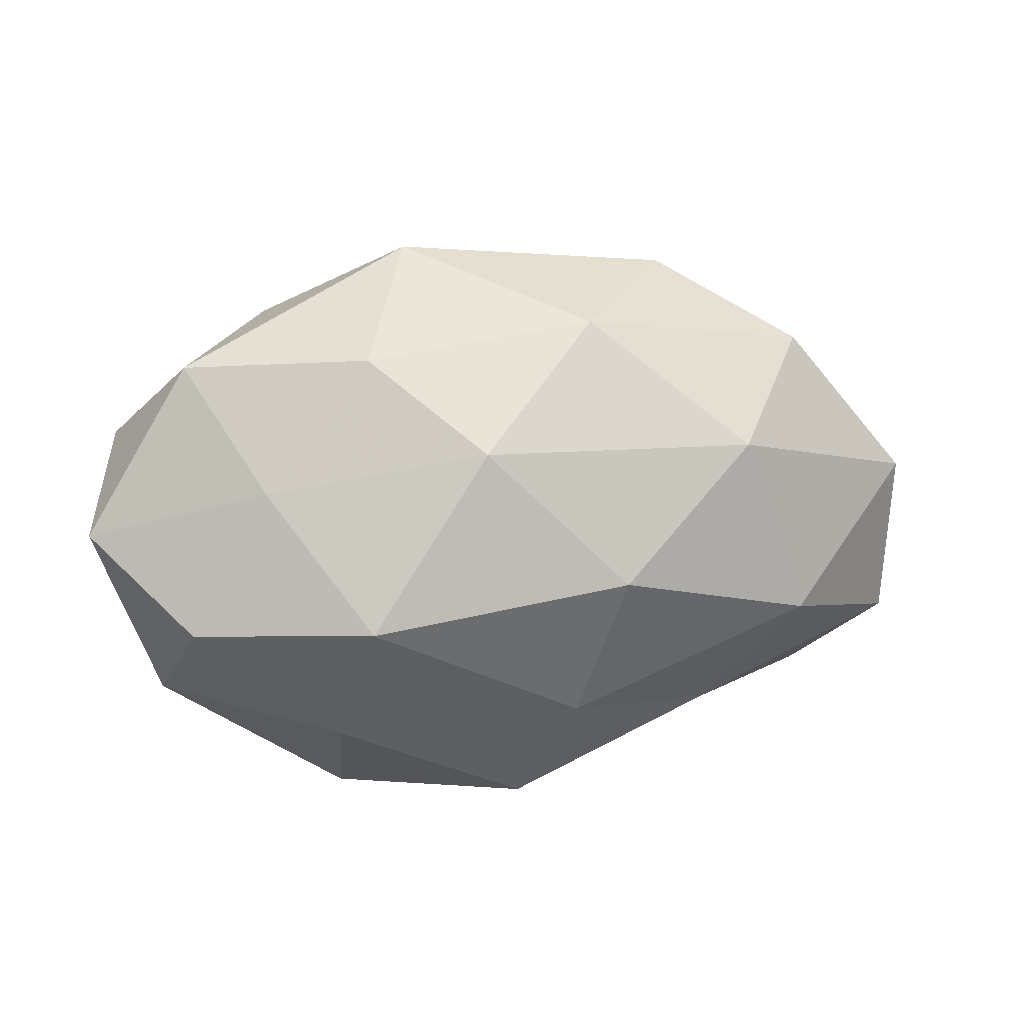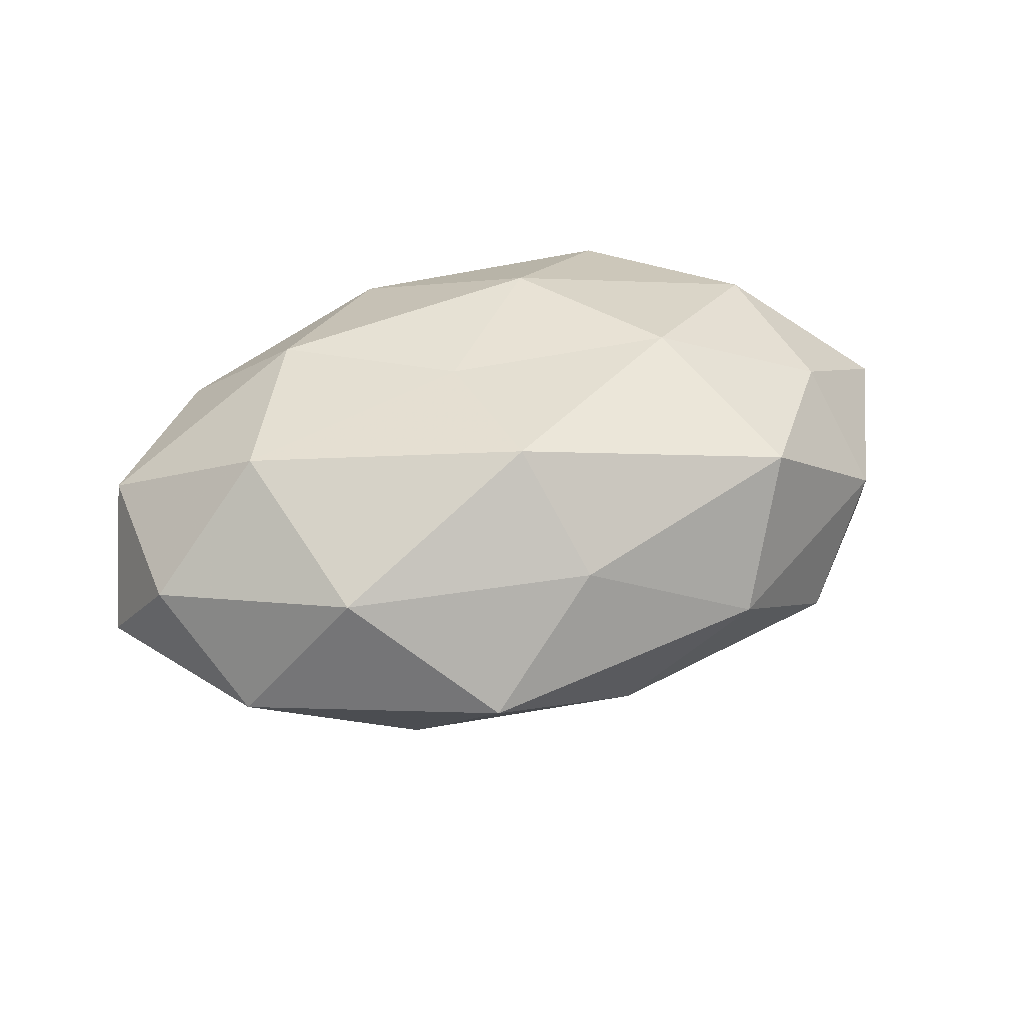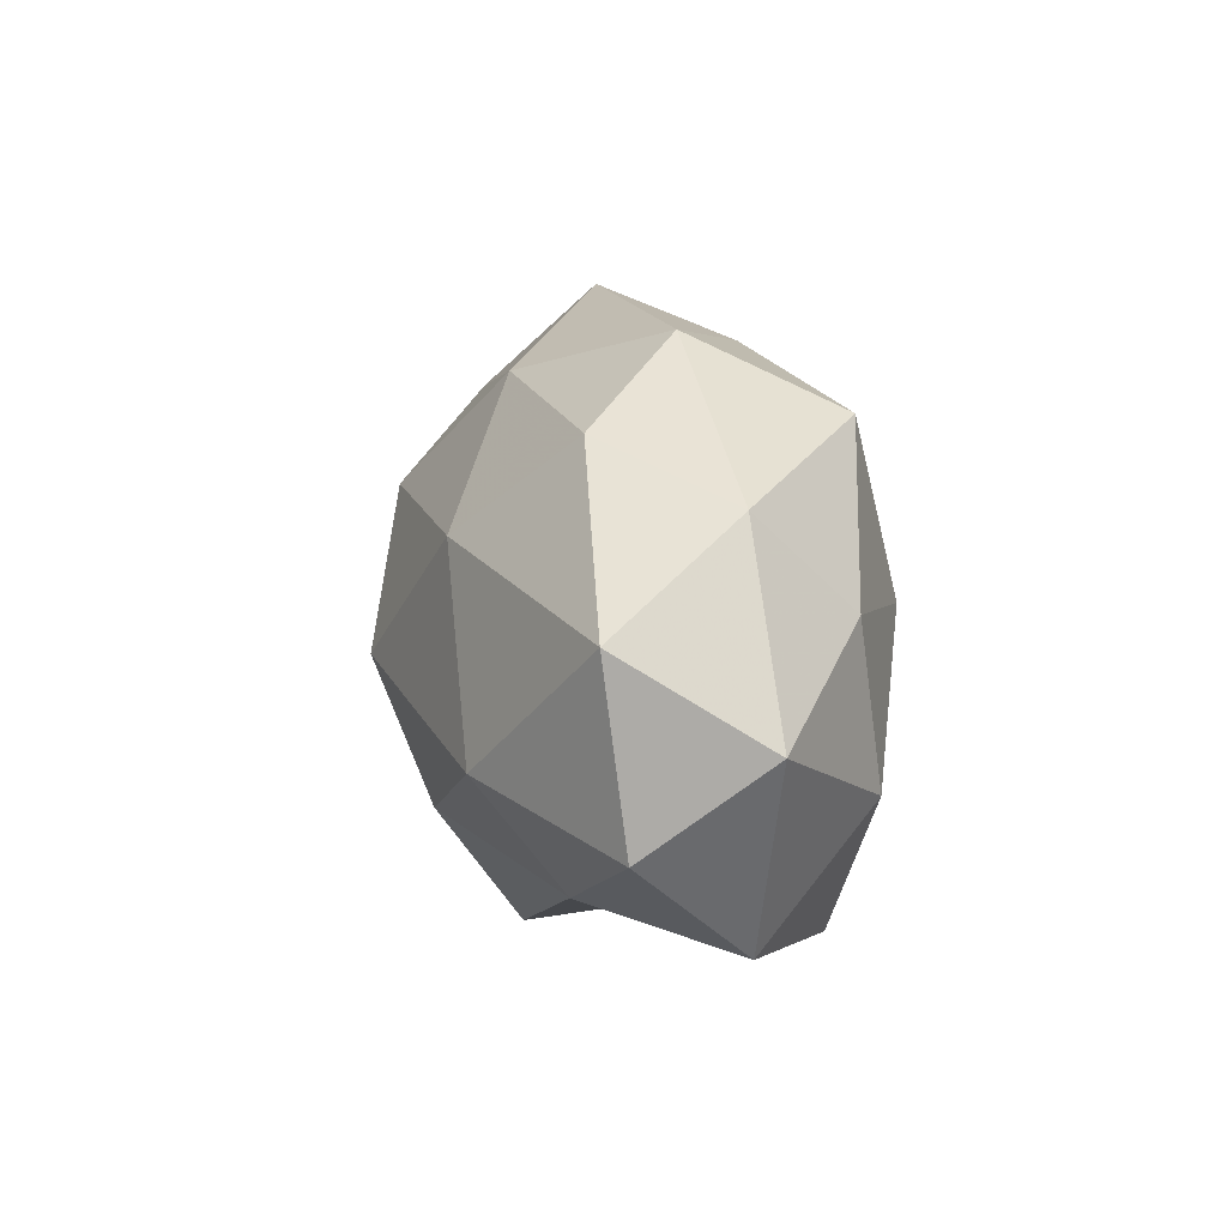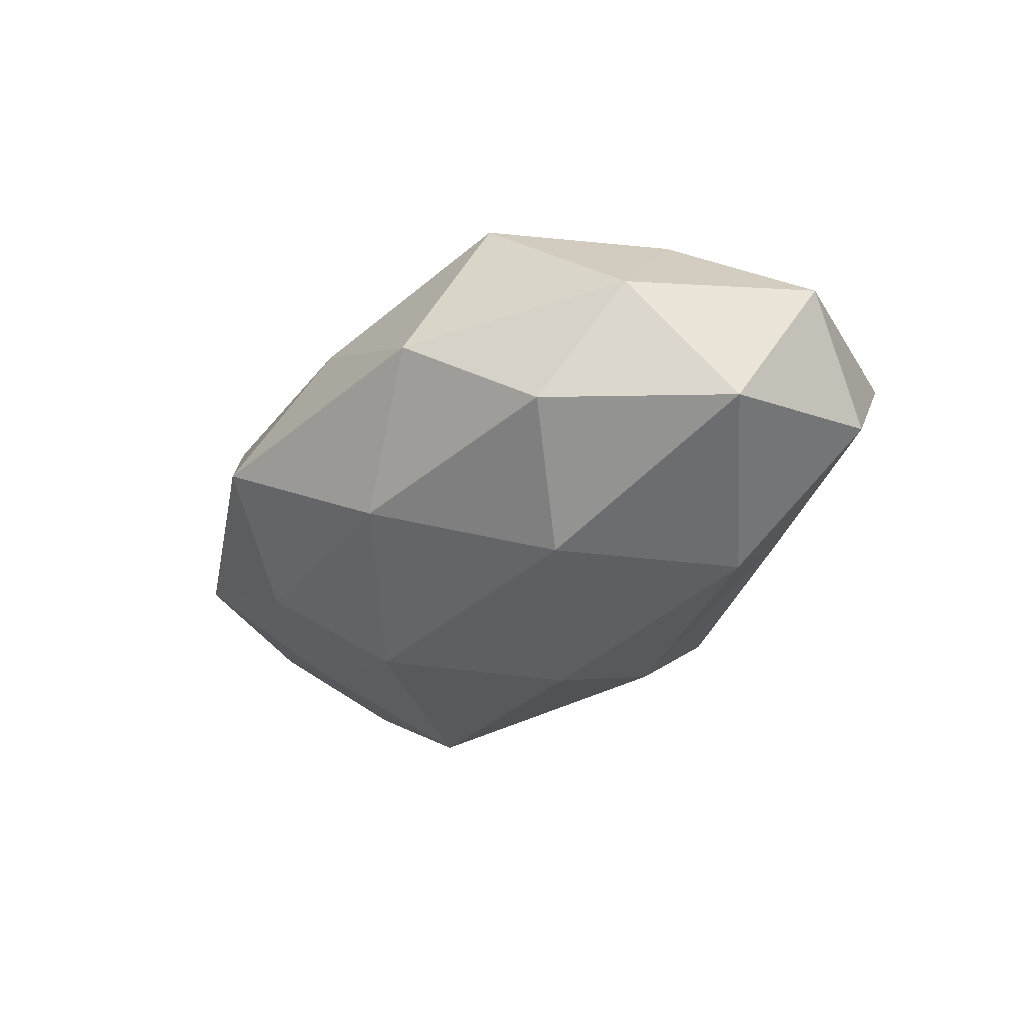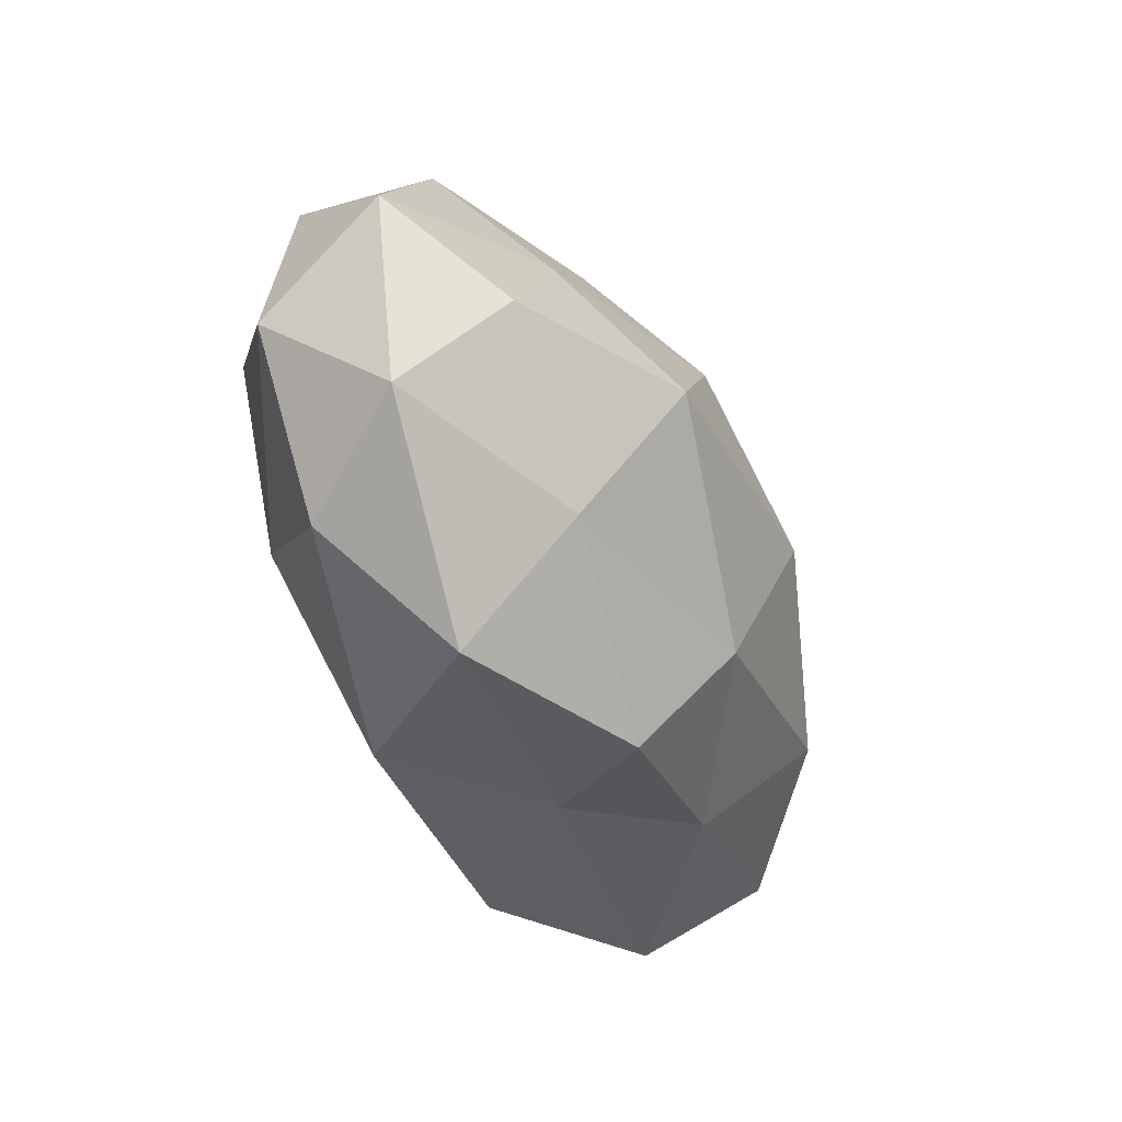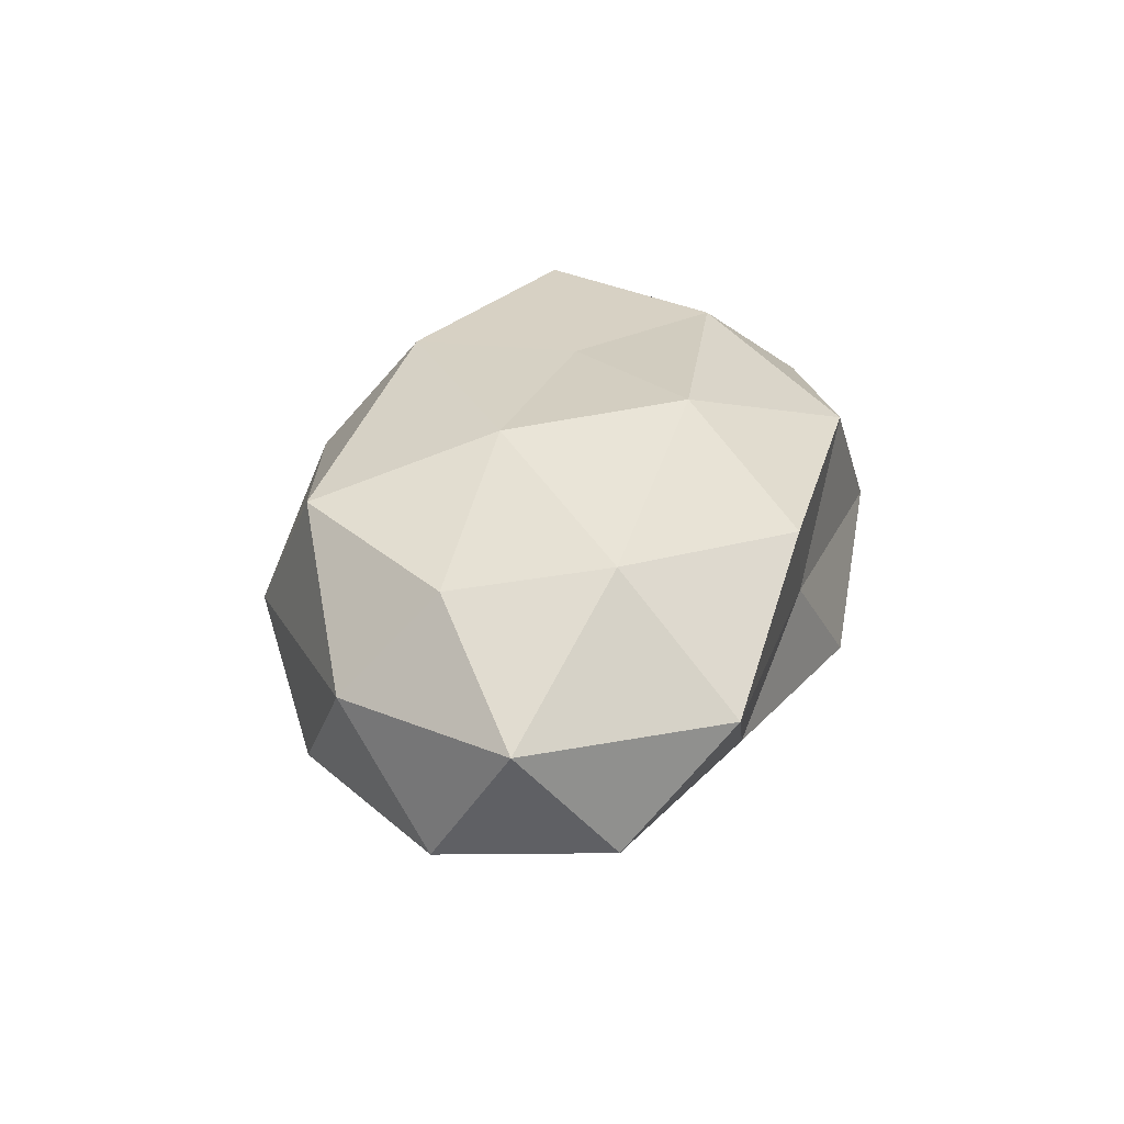
<metadata>
{"format":"obj","ext":"obj","renderer":"f3d","projection":"perspective","resolution":1024,"background":"white","views":[{"elev":15.3,"azim":164.5,"up":"+Y"},{"elev":40.0,"azim":160.7,"up":"+Z"},{"elev":9.1,"azim":-98.0,"up":"+Y"},{"elev":-28.5,"azim":-126.7,"up":"+Z"},{"elev":-46.2,"azim":113.5,"up":"+Y"},{"elev":29.1,"azim":-79.9,"up":"+Z"}]}
</metadata>
<code>
v 0.007616 0.0007024 0.02365
v -0.02151 0.03402 0.00123
v -0.02509 -0.02494 -0.01046
v -0.05686 -0.003577 0.005741
v -0.02843 0.02572 0.01852
v 0.005243 0.02063 0.02449
v -0.02598 0.01359 -0.02297
v 0.03719 0.008814 0.02249
v 0.03523 0.009681 -0.01671
v -0.04498 -0.02629 0.005231
v -0.03701 0.02478 -0.01039
v 0.009826 -0.03258 0.01621
v 0.03768 -0.0246 0.01013
v -0.0527 0.006457 -0.01098
v 0.02645 -0.02295 -0.01609
v -0.05245 -0.01455 -0.008212
v -0.007213 0.02904 -0.01467
v 0.0434 0.0238 -0.004798
v 0.02389 -0.0355 -0.001212
v 0.05232 -0.006754 0.01058
v -0.009573 -0.02994 0.001887
v 0.01431 0.03772 -0.002362
v -0.003209 -0.02002 -0.02307
v -0.03869 -0.01178 0.01932
v -0.03451 -0.00916 -0.02188
v 0.05631 0.002873 -0.00546
v 0.009279 0.01518 -0.02577
v -0.02328 -0.03017 0.01725
v 0.05127 0.01318 0.007802
v -0.04188 0.007148 0.01615
v -0.007253 -0.01532 0.02509
v -0.04619 0.01813 0.004084
v 0.001786 -0.03492 -0.01258
v 0.02175 0.02549 -0.01483
v 0.04777 -0.01862 -0.004017
v -0.00767 -0.001544 -0.03009
v 7.126e-05 0.03174 0.01168
v 0.04498 -0.007945 -0.01659
v 0.03043 0.02773 0.01194
v 0.02669 -0.0136 0.02209
v 0.02434 -0.005963 -0.02829
v -0.02009 0.004798 0.02537
f 6 1 8
f 14 11 7
f 10 16 3
f 4 16 10
f 4 14 16
f 11 2 17
f 17 7 11
f 19 13 12
f 10 3 21
f 19 12 21
f 2 22 17
f 4 10 24
f 14 7 25
f 25 3 16
f 16 14 25
f 23 3 25
f 9 18 26
f 27 7 17
f 28 10 21
f 21 12 28
f 24 10 28
f 20 29 8
f 26 18 29
f 26 29 20
f 30 4 24
f 31 28 12
f 24 28 31
f 5 2 32
f 32 2 11
f 32 14 4
f 32 11 14
f 30 32 4
f 30 5 32
f 15 19 33
f 21 3 33
f 33 19 21
f 23 33 3
f 15 33 23
f 9 34 18
f 17 22 34
f 18 34 22
f 9 27 34
f 34 27 17
f 35 13 19
f 35 19 15
f 35 20 13
f 26 20 35
f 25 7 36
f 36 23 25
f 27 36 7
f 5 37 2
f 5 6 37
f 2 37 22
f 38 9 26
f 38 35 15
f 38 26 35
f 6 8 39
f 18 22 39
f 39 8 29
f 29 18 39
f 37 6 39
f 39 22 37
f 40 8 1
f 40 12 13
f 20 8 40
f 13 20 40
f 1 31 40
f 31 12 40
f 15 23 41
f 41 27 9
f 41 23 36
f 41 36 27
f 38 41 9
f 38 15 41
f 42 1 6
f 42 6 5
f 30 42 5
f 30 24 42
f 42 31 1
f 24 31 42

</code>
